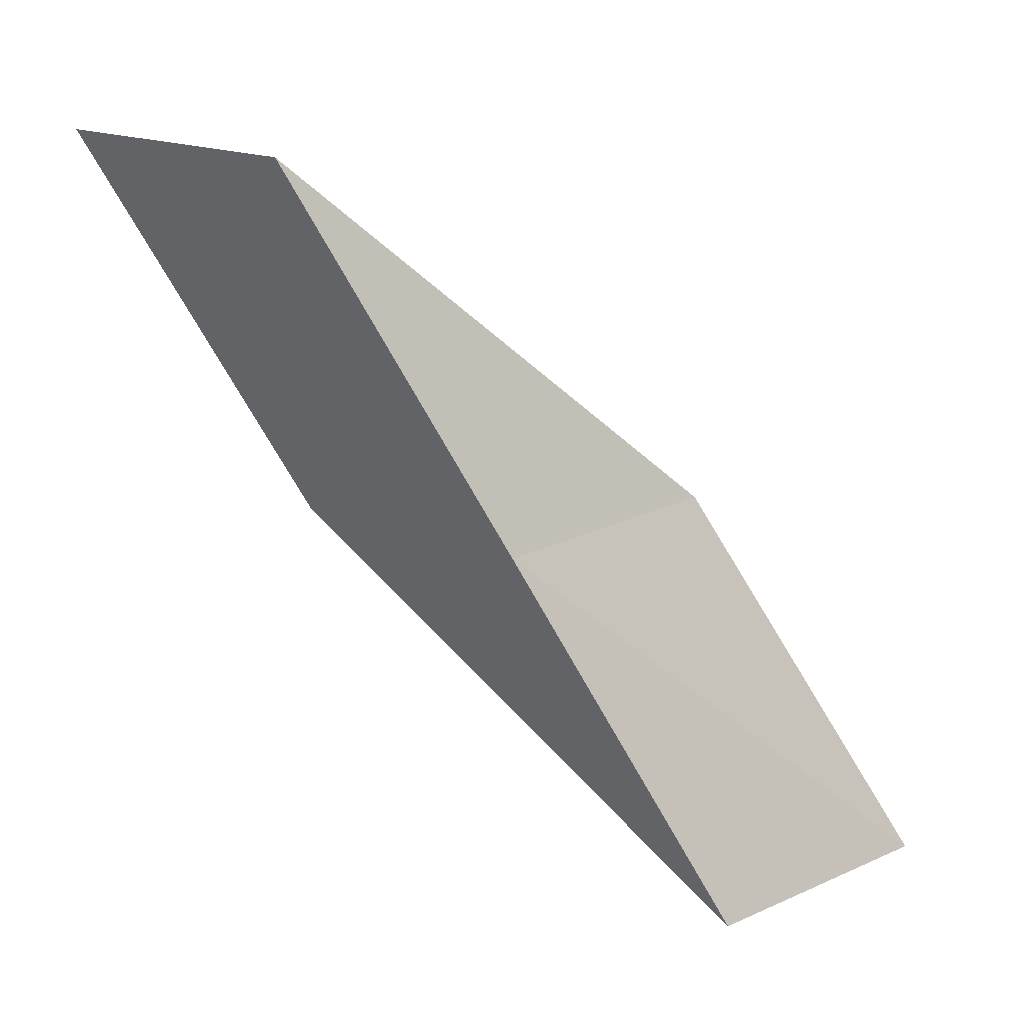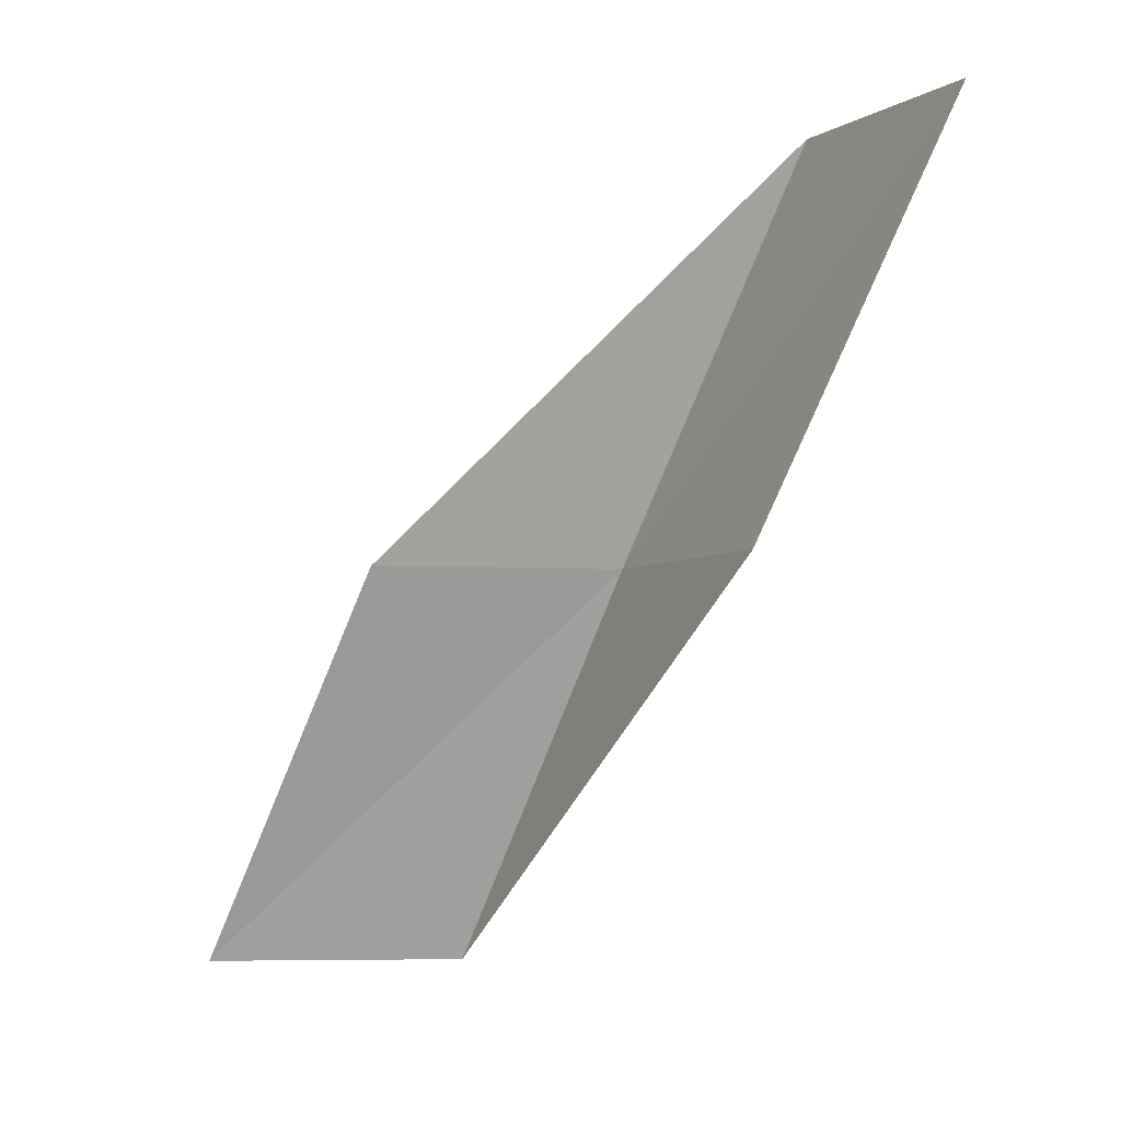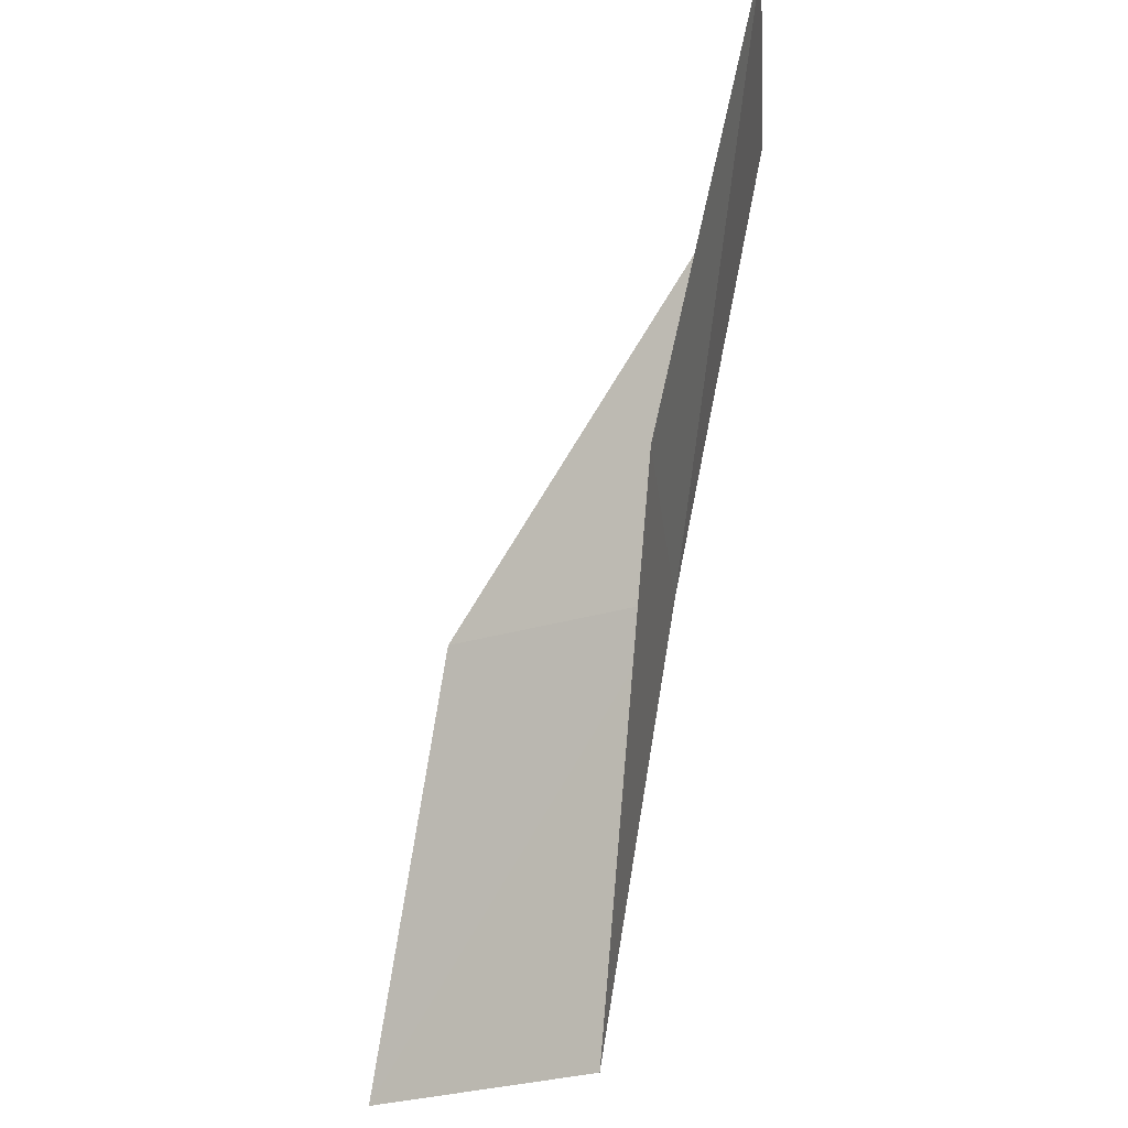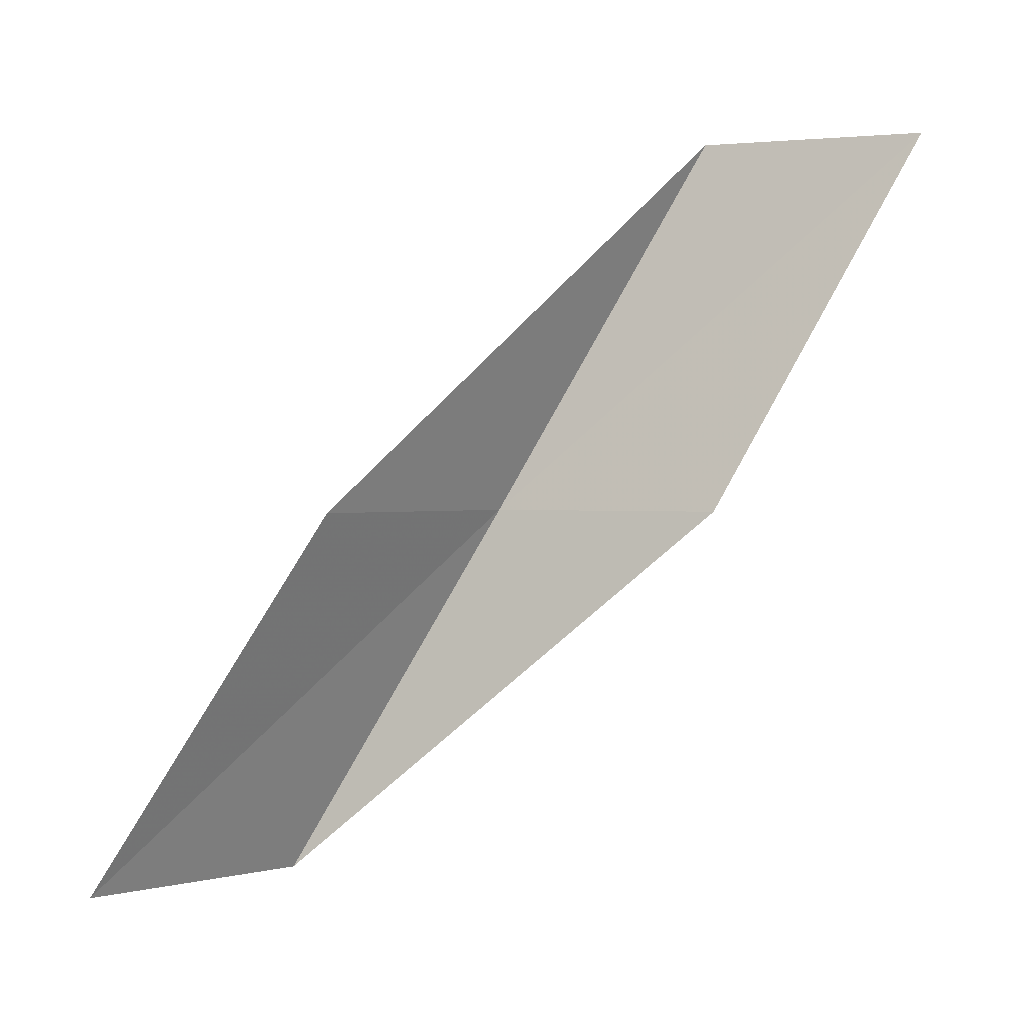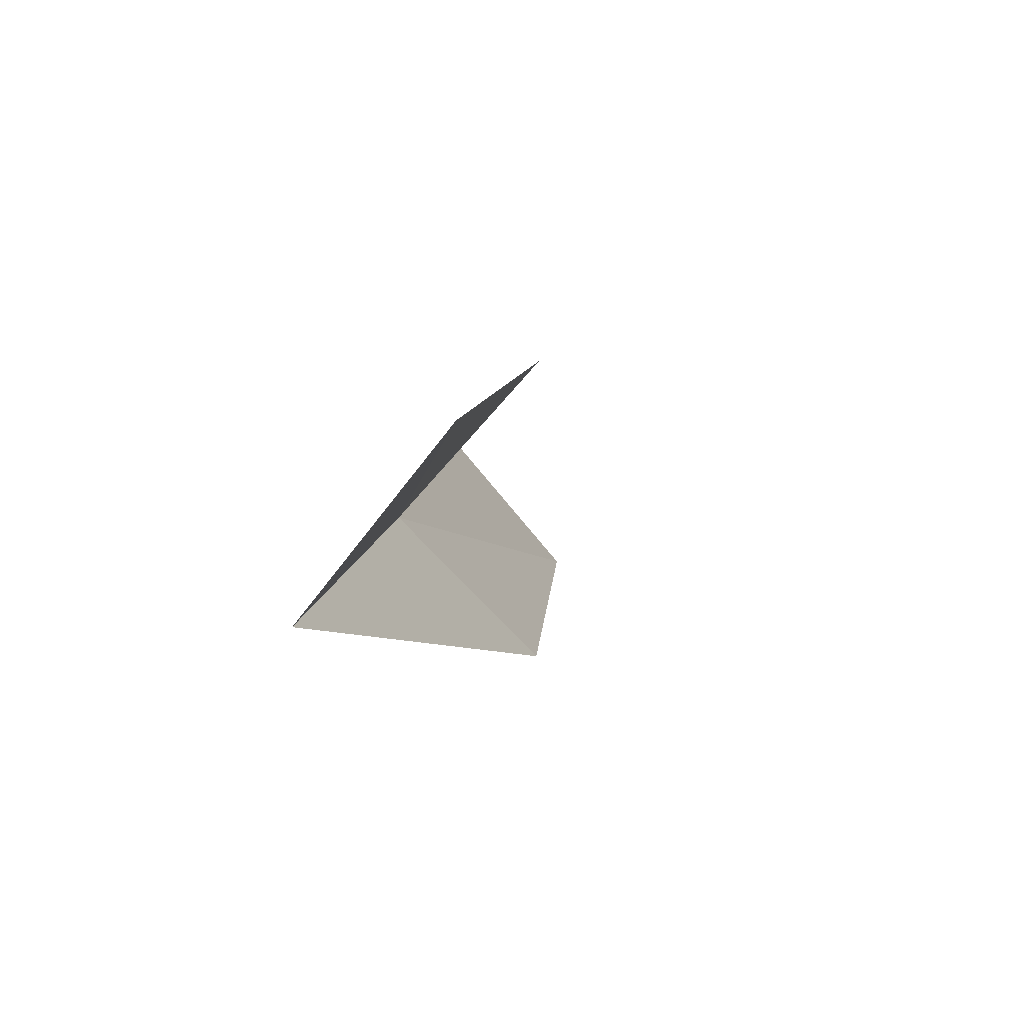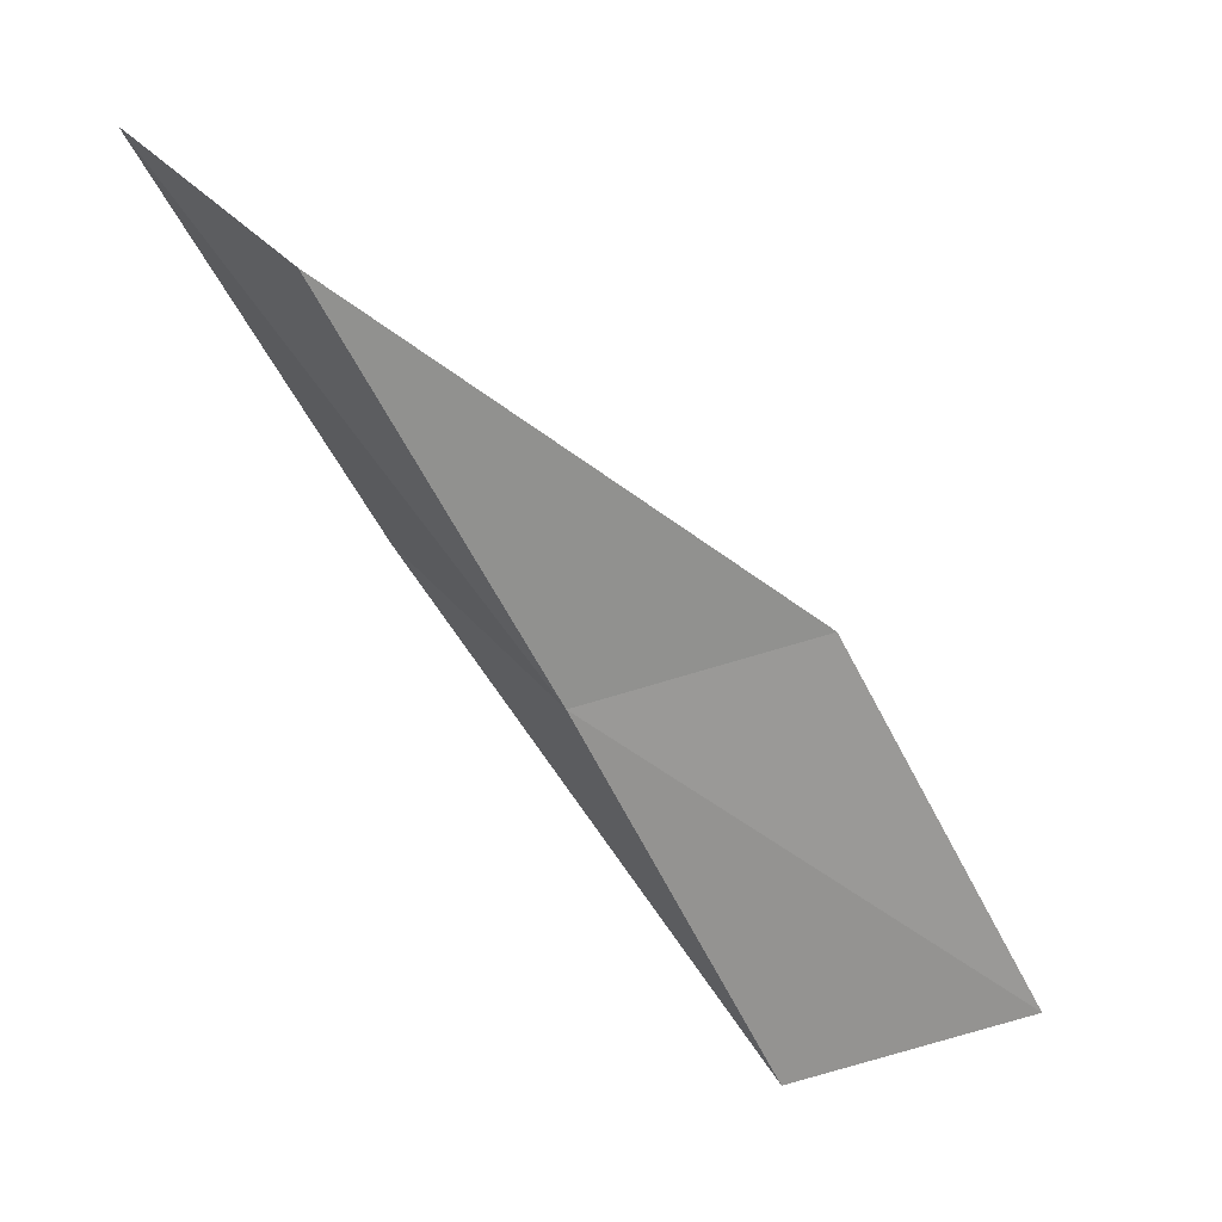
<metadata>
{"format":"obj","ext":"obj","renderer":"f3d","projection":"perspective","resolution":1024,"background":"white","views":[{"elev":23.1,"azim":-65.4,"up":"+Z"},{"elev":-4.8,"azim":146.2,"up":"+Z"},{"elev":56.2,"azim":-176.2,"up":"+Y"},{"elev":1.2,"azim":108.1,"up":"+Z"},{"elev":-49.4,"azim":28.6,"up":"+Z"},{"elev":47.8,"azim":-46.5,"up":"+Z"}]}
</metadata>
<code>
v 30.94 -19.34 83.55
v 33.49 -20.58 83.55
v 30.24 -16.89 88.06
v 30.44 -14.22 88.06
v 31.29 -16.54 83.55
v 34.09 -23.34 79.05
v 31.47 -21.9 79.05
f 1 3 2
f 1 5 4
f 1 4 3
f 1 6 7
f 1 2 6
f 1 7 5

</code>
